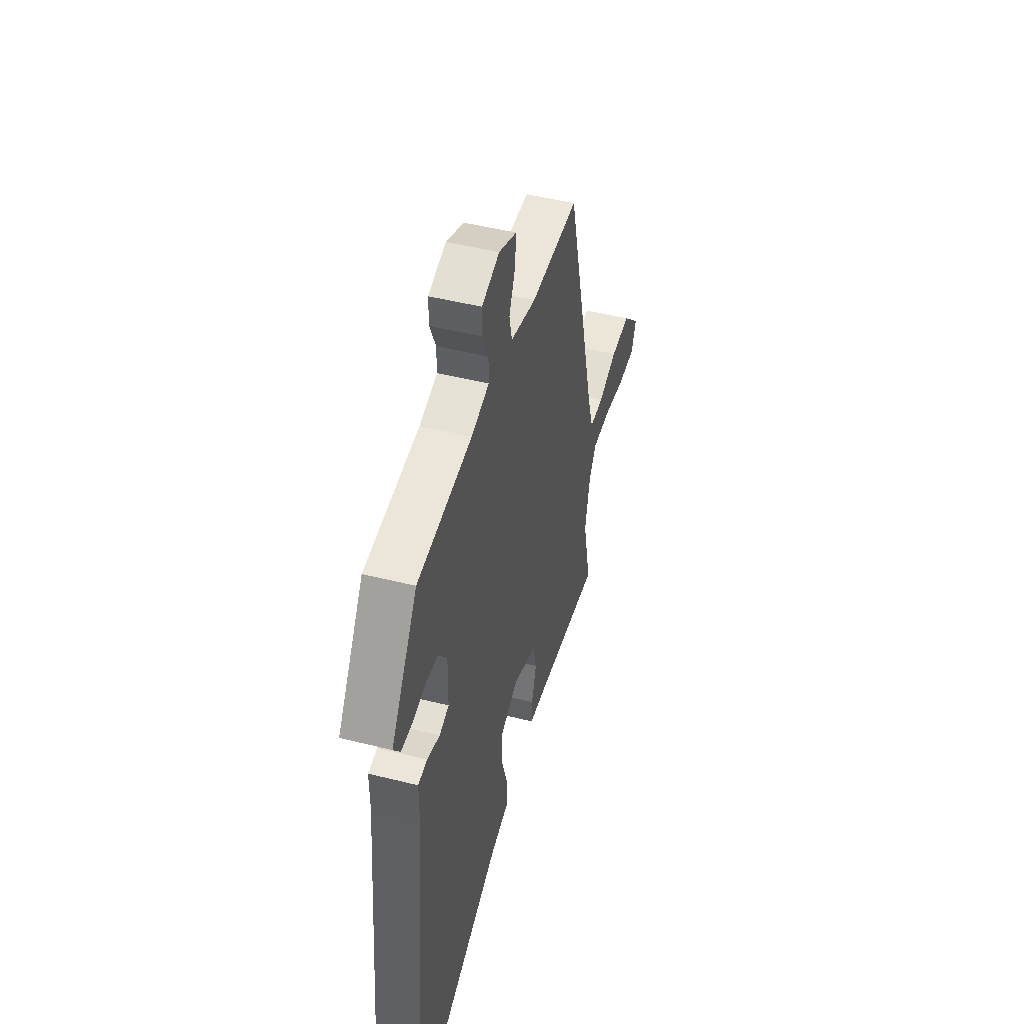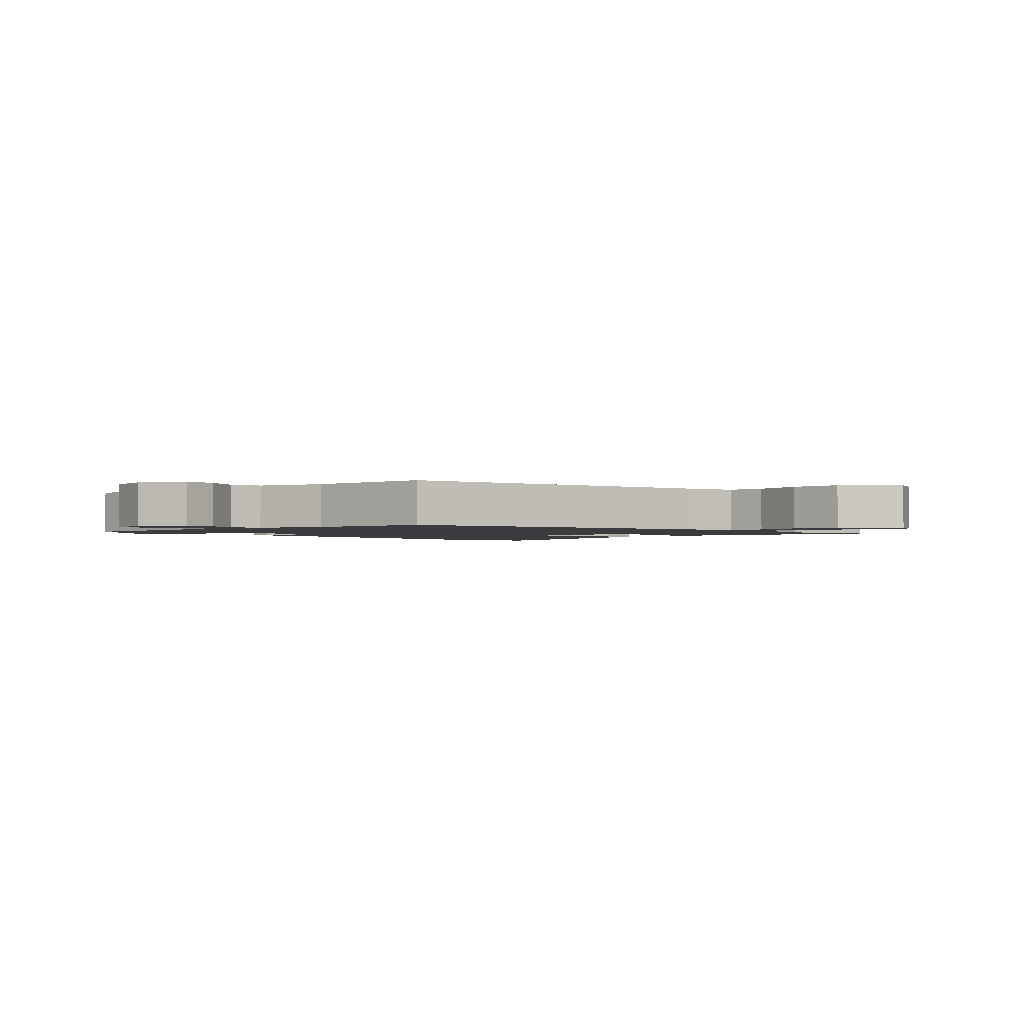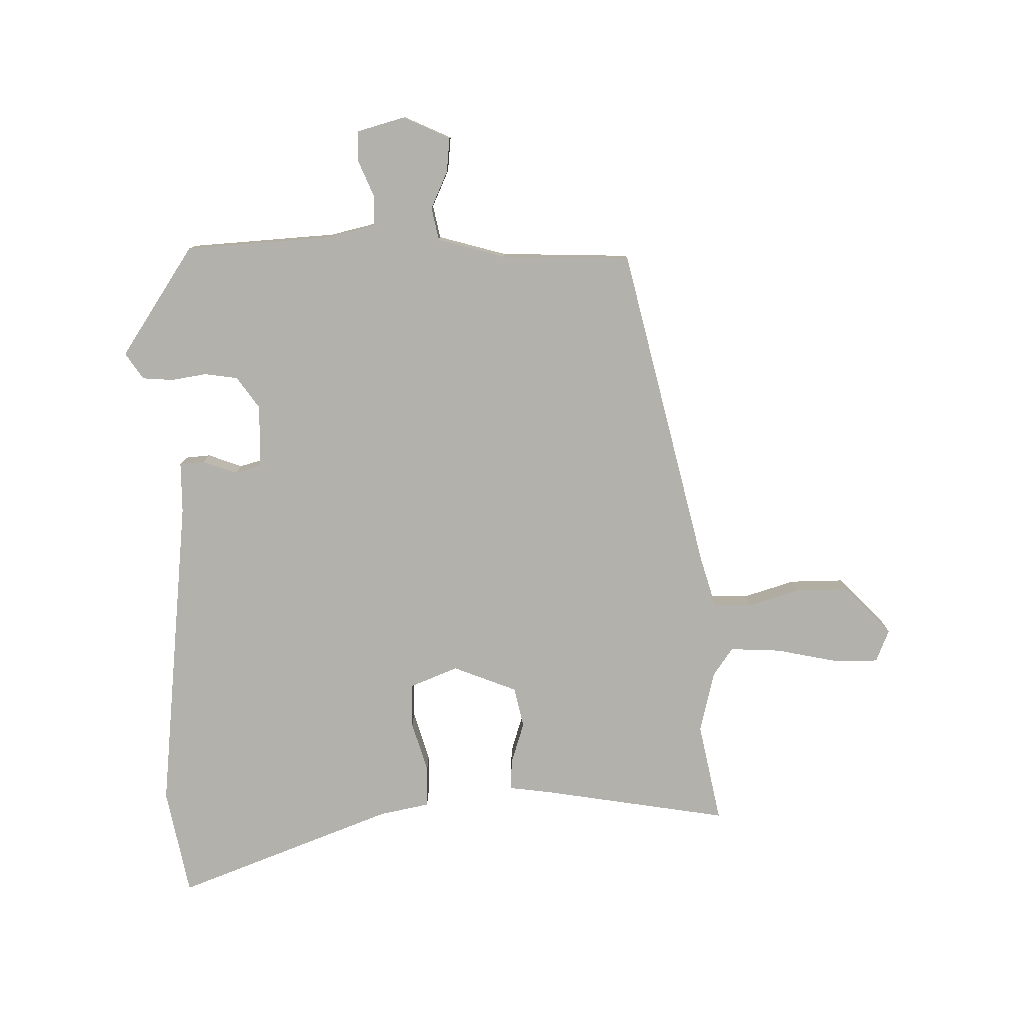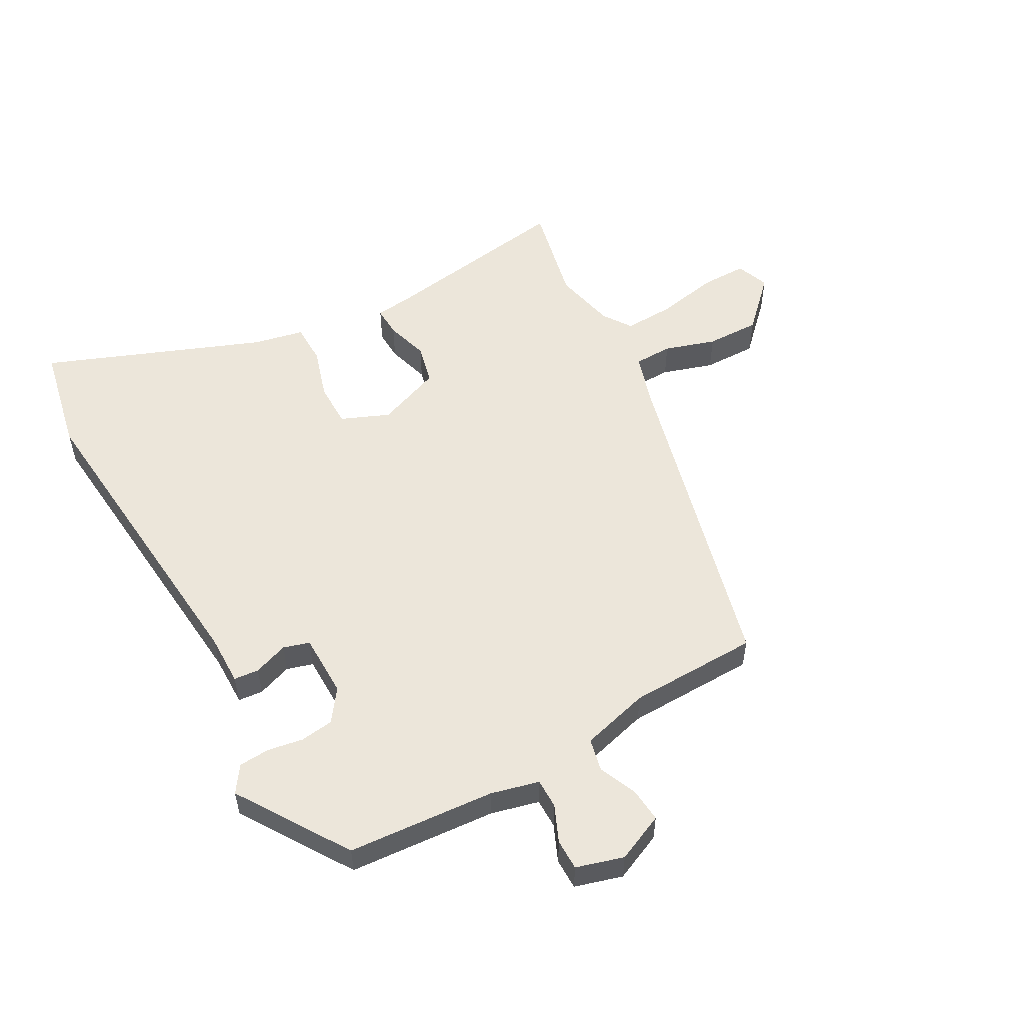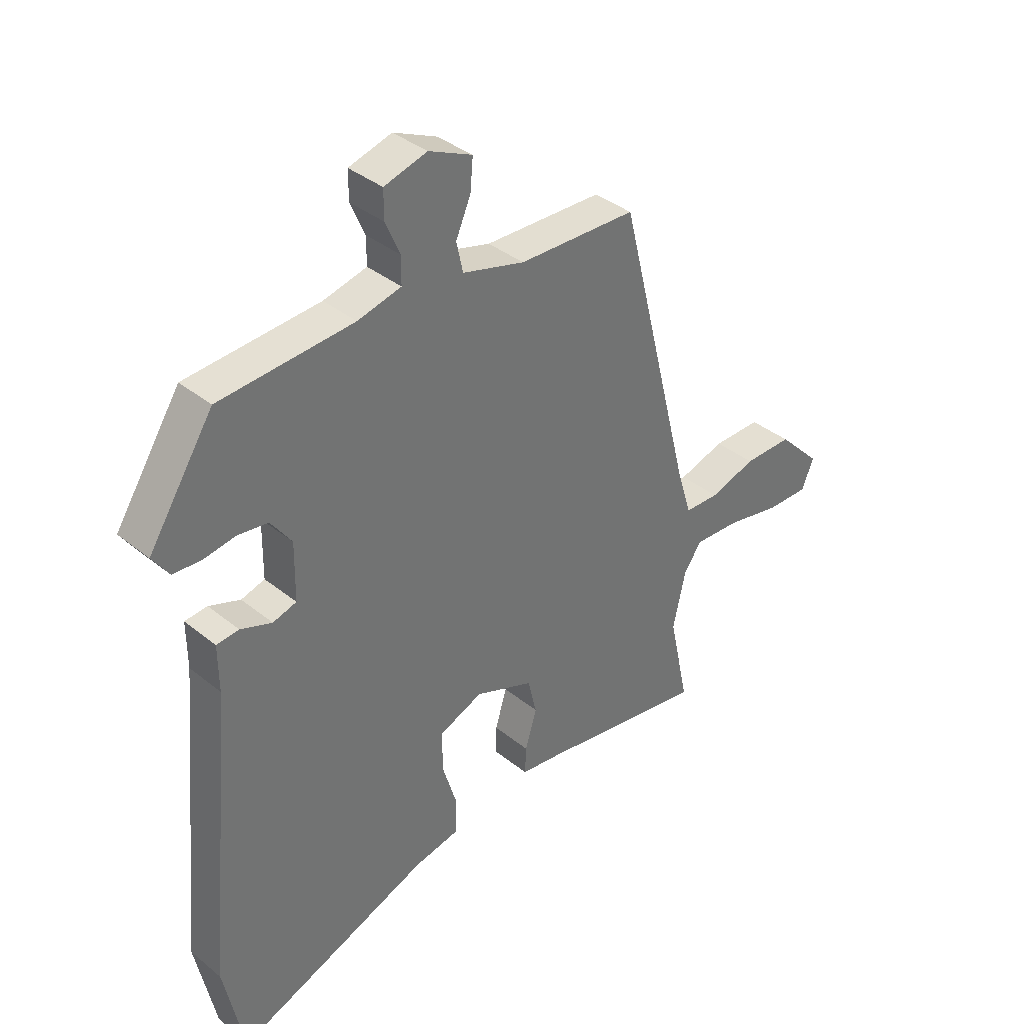
<metadata>
{"format":"obj","ext":"obj","renderer":"f3d","projection":"perspective","resolution":1024,"background":"white","views":[{"elev":48.1,"azim":-74.3,"up":"+Z"},{"elev":-1.8,"azim":41.5,"up":"+Y"},{"elev":-78.9,"azim":0.2,"up":"+Y"},{"elev":54.5,"azim":-29.2,"up":"+Y"},{"elev":36.6,"azim":-43.6,"up":"+Z"}]}
</metadata>
<code>
v -0.43 0.07 0.516
v -0.187 0.07 0.535
v -0.108 0.07 0.555
v -0.108 0.07 0.604
v -0.134 0.07 0.664
v -0.134 0.07 0.715
v -0.056 0.07 0.738
v 0.023 0.07 0.703
v 0.018 0.07 0.646
v -0.009 0.07 0.584
v 0.003 0.07 0.53
v 0.116 0.07 0.5
v 0.33 0.07 0.496
v 0.465 0.07 -0.038
v 0.491 0.07 -0.122
v 0.554 0.07 -0.123
v 0.638 0.07 -0.096
v 0.726 0.07 -0.094
v 0.804 0.07 -0.172
v 0.783 0.07 -0.226
v 0.706 0.07 -0.226
v 0.607 0.07 -0.207
v 0.523 0.07 -0.204
v 0.491 0.07 -0.251
v 0.468 0.07 -0.353
v 0.504 0.07 -0.518
v 0.193 0.07 -0.472
v 0.124 0.07 -0.464
v 0.126 0.07 -0.414
v 0.147 0.07 -0.344
v 0.131 0.07 -0.278
v 0.025 0.07 -0.238
v -0.054 0.07 -0.271
v -0.054 0.07 -0.344
v -0.028 0.07 -0.428
v -0.029 0.07 -0.495
v -0.112 0.07 -0.513
v -0.468 0.07 -0.654
v -0.505 0.07 -0.477
v -0.457 0.07 0.053
v -0.458 0.07 0.137
v -0.417 0.07 0.141
v -0.36 0.07 0.121
v -0.317 0.07 0.134
v -0.316 0.07 0.238
v -0.354 0.07 0.29
v -0.409 0.07 0.297
v -0.467 0.07 0.287
v -0.518 0.07 0.29
v -0.548 0.07 0.333
v -0.43 0 0.516
v -0.187 0 0.535
v -0.108 0 0.555
v -0.108 0 0.604
v -0.134 0 0.664
v -0.134 0 0.715
v -0.056 0 0.738
v 0.023 0 0.703
v 0.018 0 0.646
v -0.009 0 0.584
v 0.003 0 0.53
v 0.116 0 0.5
v 0.33 0 0.496
v 0.465 0 -0.038
v 0.491 0 -0.122
v 0.554 0 -0.123
v 0.638 0 -0.096
v 0.726 0 -0.094
v 0.804 0 -0.172
v 0.783 0 -0.226
v 0.706 0 -0.226
v 0.607 0 -0.207
v 0.523 0 -0.204
v 0.491 0 -0.251
v 0.468 0 -0.353
v 0.504 0 -0.518
v 0.193 0 -0.472
v 0.124 0 -0.464
v 0.126 0 -0.414
v 0.147 0 -0.344
v 0.131 0 -0.278
v 0.025 0 -0.238
v -0.054 0 -0.271
v -0.054 0 -0.344
v -0.028 0 -0.428
v -0.029 0 -0.495
v -0.112 0 -0.513
v -0.468 0 -0.654
v -0.505 0 -0.477
v -0.457 0 0.053
v -0.458 0 0.137
v -0.417 0 0.141
v -0.36 0 0.121
v -0.317 0 0.134
v -0.316 0 0.238
v -0.354 0 0.29
v -0.409 0 0.297
v -0.467 0 0.287
v -0.518 0 0.29
v -0.548 0 0.333
f 47 48 49 50
f 46 47 50 1
f 45 46 1 2
f 44 45 2 3
f 40 41 42 43
f 40 43 44
f 37 38 39 40
f 37 40 44
f 34 35 36 37
f 33 34 37 44
f 32 33 44 3
f 27 28 29 30
f 25 26 27 30
f 24 25 30 31
f 23 24 31 32
f 19 20 21 22
f 19 22 23
f 16 17 18 19
f 15 16 19 23
f 12 13 14
f 11 12 14 15
f 7 8 9 10
f 7 10 11
f 4 5 6 7
f 4 7 11
f 11 15 23 32
f 3 4 11 32
f 100 99 98 97
f 51 100 97 96
f 52 51 96 95
f 53 52 95 94
f 93 92 91 90
f 94 93 90
f 90 89 88 87
f 94 90 87
f 87 86 85 84
f 94 87 84 83
f 53 94 83 82
f 80 79 78 77
f 80 77 76 75
f 81 80 75 74
f 82 81 74 73
f 72 71 70 69
f 73 72 69
f 69 68 67 66
f 73 69 66 65
f 64 63 62
f 65 64 62 61
f 60 59 58 57
f 61 60 57
f 57 56 55 54
f 61 57 54
f 82 73 65 61
f 82 61 54 53
f 1 51 52 2
f 2 52 53 3
f 3 53 54 4
f 4 54 55 5
f 5 55 56 6
f 6 56 57 7
f 7 57 58 8
f 8 58 59 9
f 9 59 60 10
f 10 60 61 11
f 11 61 62 12
f 12 62 63 13
f 13 63 64 14
f 14 64 65 15
f 15 65 66 16
f 16 66 67 17
f 17 67 68 18
f 18 68 69 19
f 19 69 70 20
f 20 70 71 21
f 21 71 72 22
f 22 72 73 23
f 23 73 74 24
f 24 74 75 25
f 25 75 76 26
f 26 76 77 27
f 27 77 78 28
f 28 78 79 29
f 29 79 80 30
f 30 80 81 31
f 31 81 82 32
f 32 82 83 33
f 33 83 84 34
f 34 84 85 35
f 35 85 86 36
f 36 86 87 37
f 37 87 88 38
f 38 88 89 39
f 39 89 90 40
f 40 90 91 41
f 41 91 92 42
f 42 92 93 43
f 43 93 94 44
f 44 94 95 45
f 45 95 96 46
f 46 96 97 47
f 47 97 98 48
f 48 98 99 49
f 49 99 100 50
f 50 100 51 1

</code>
